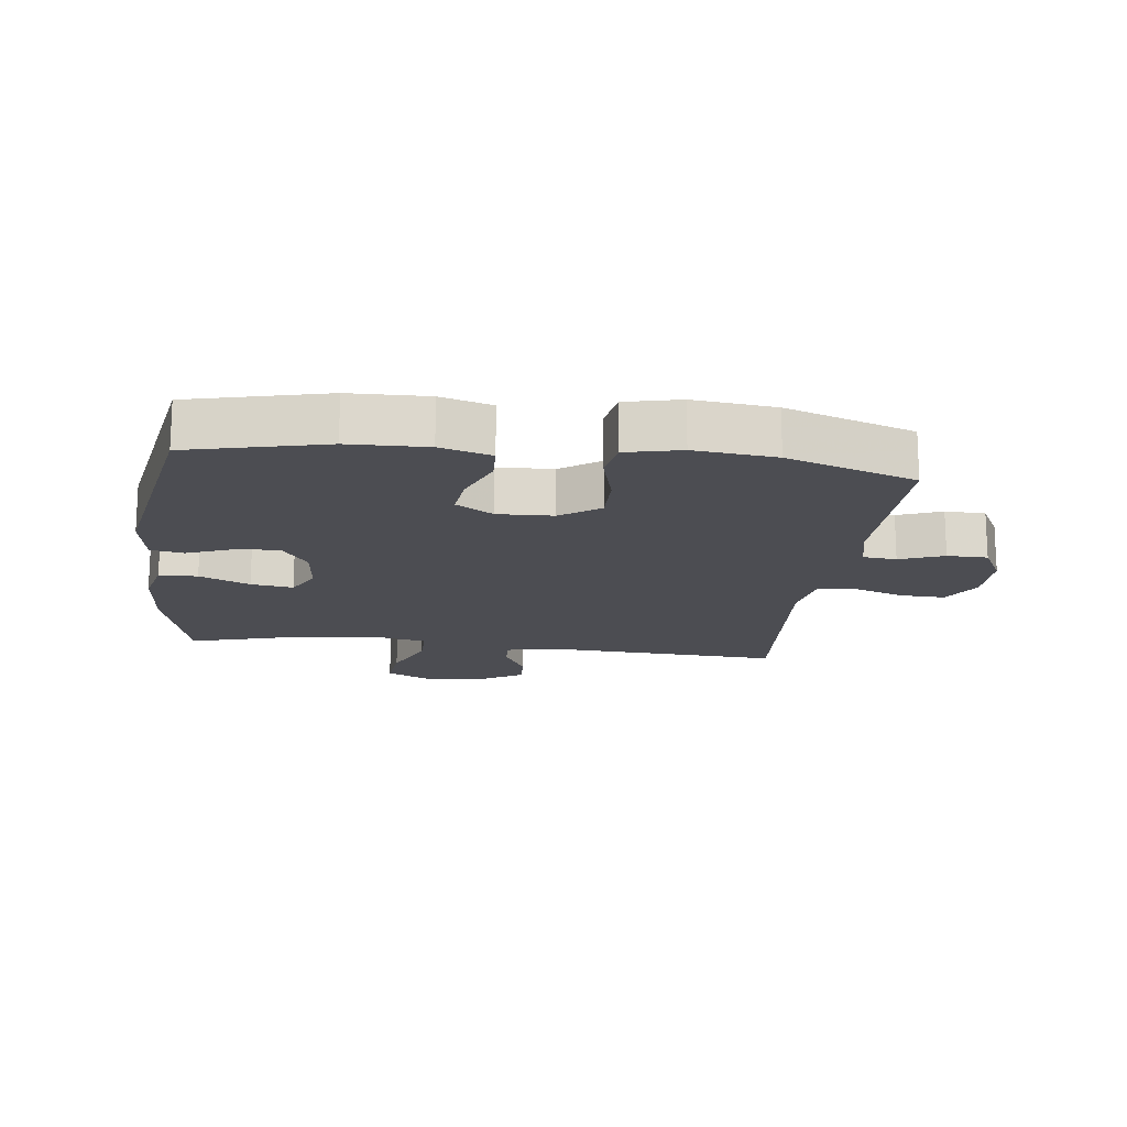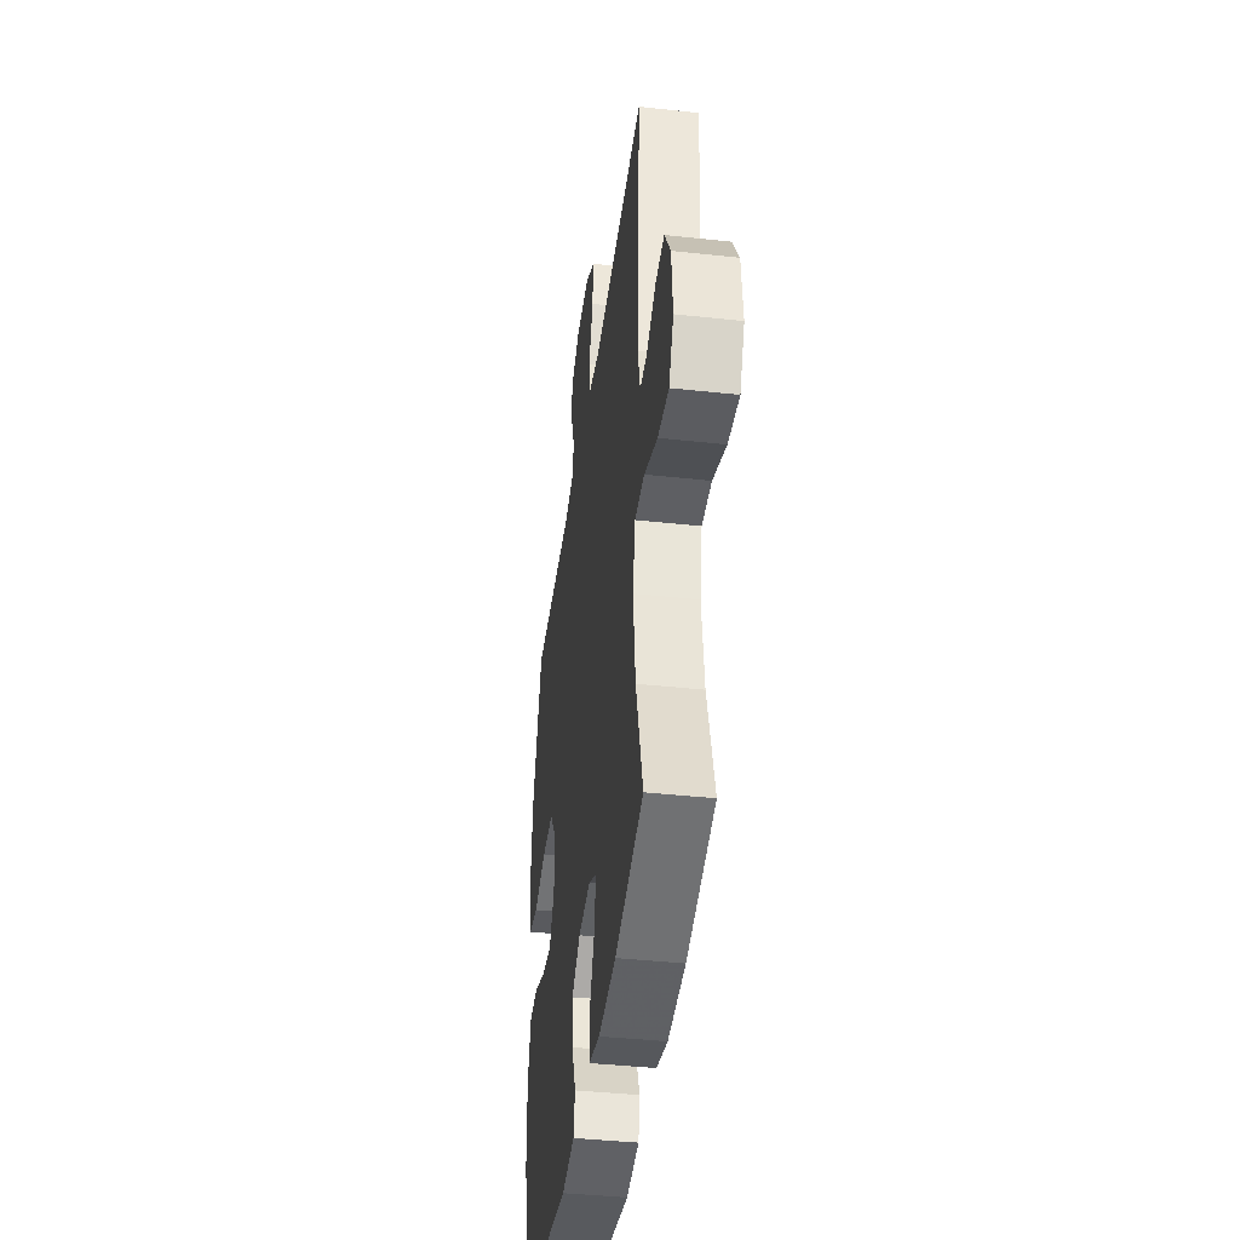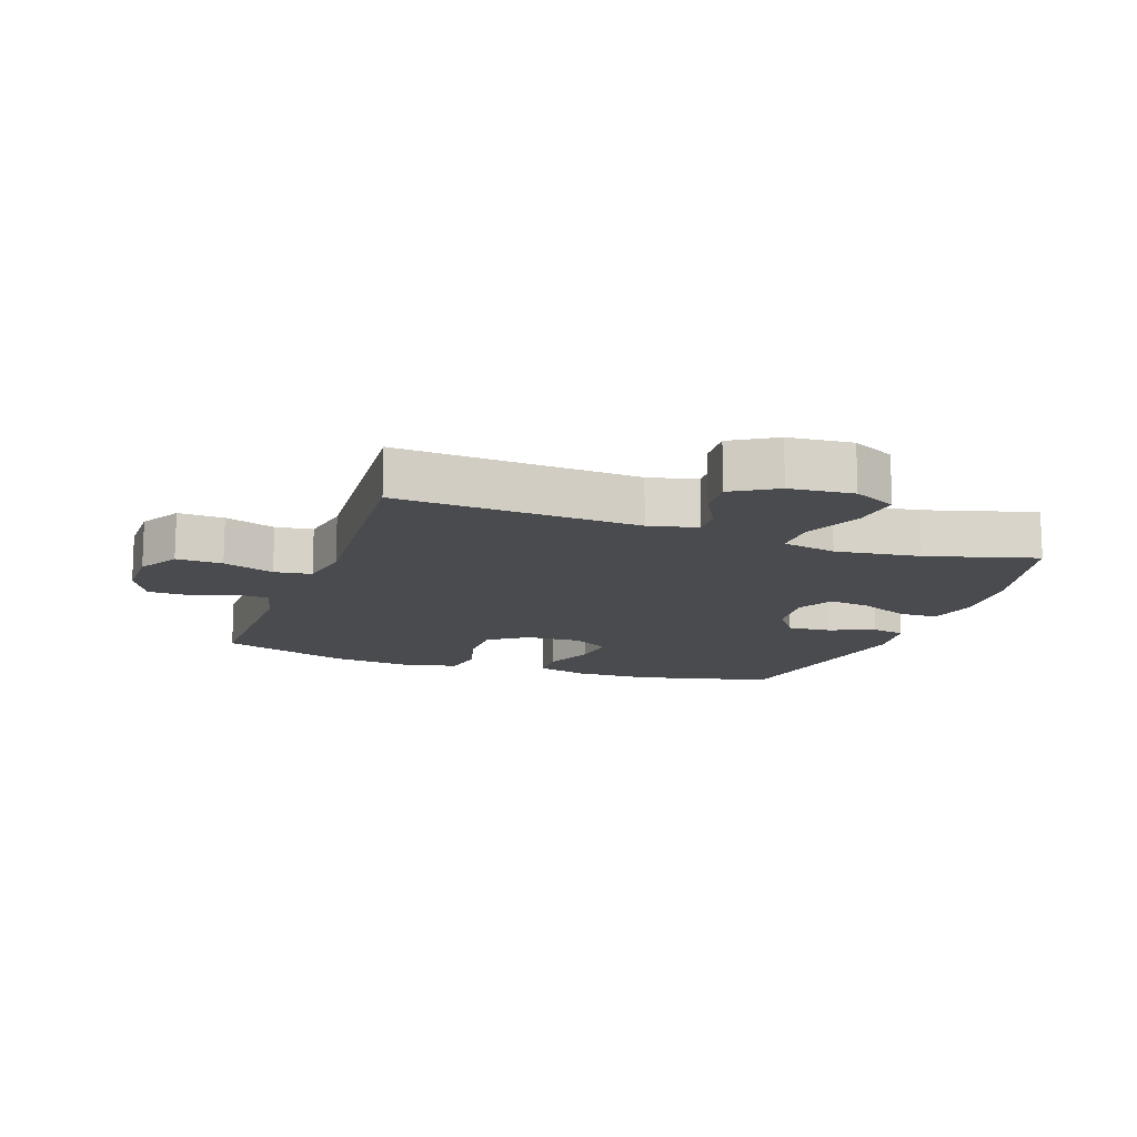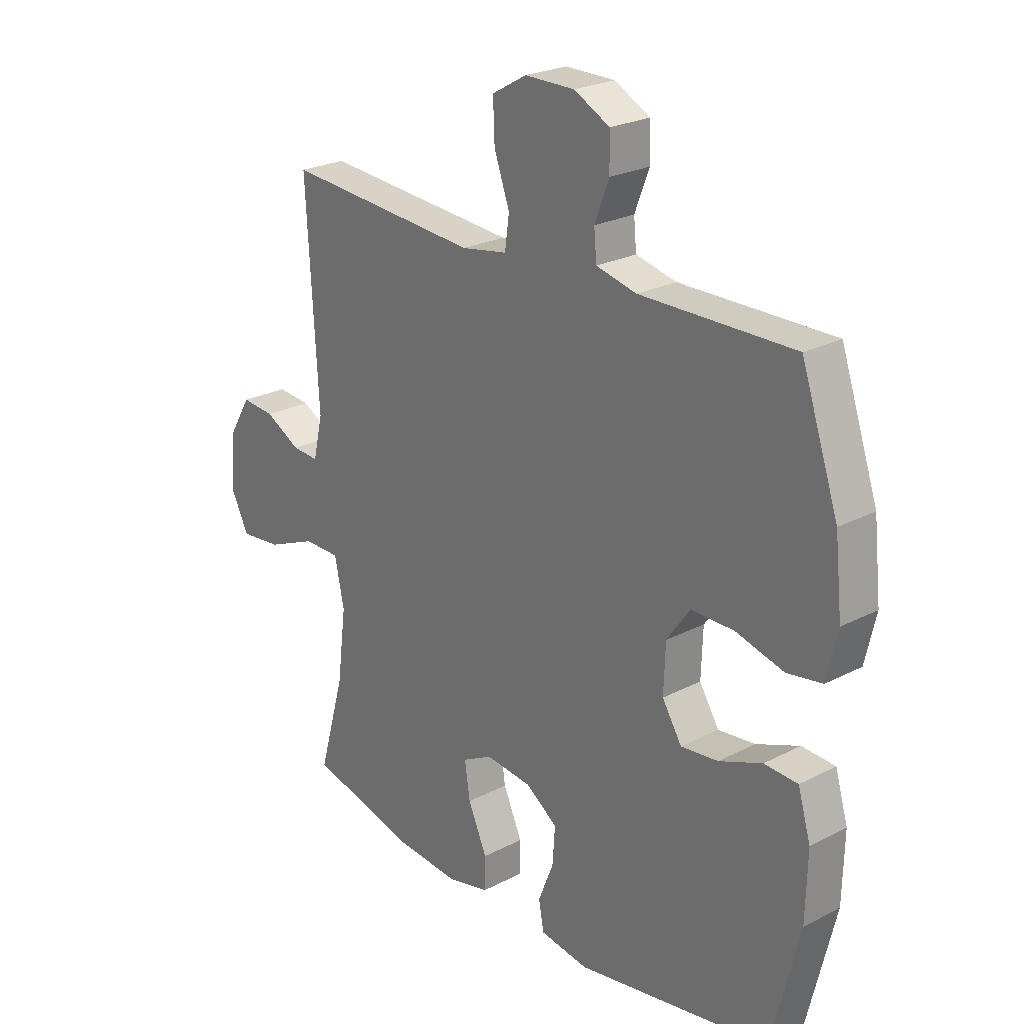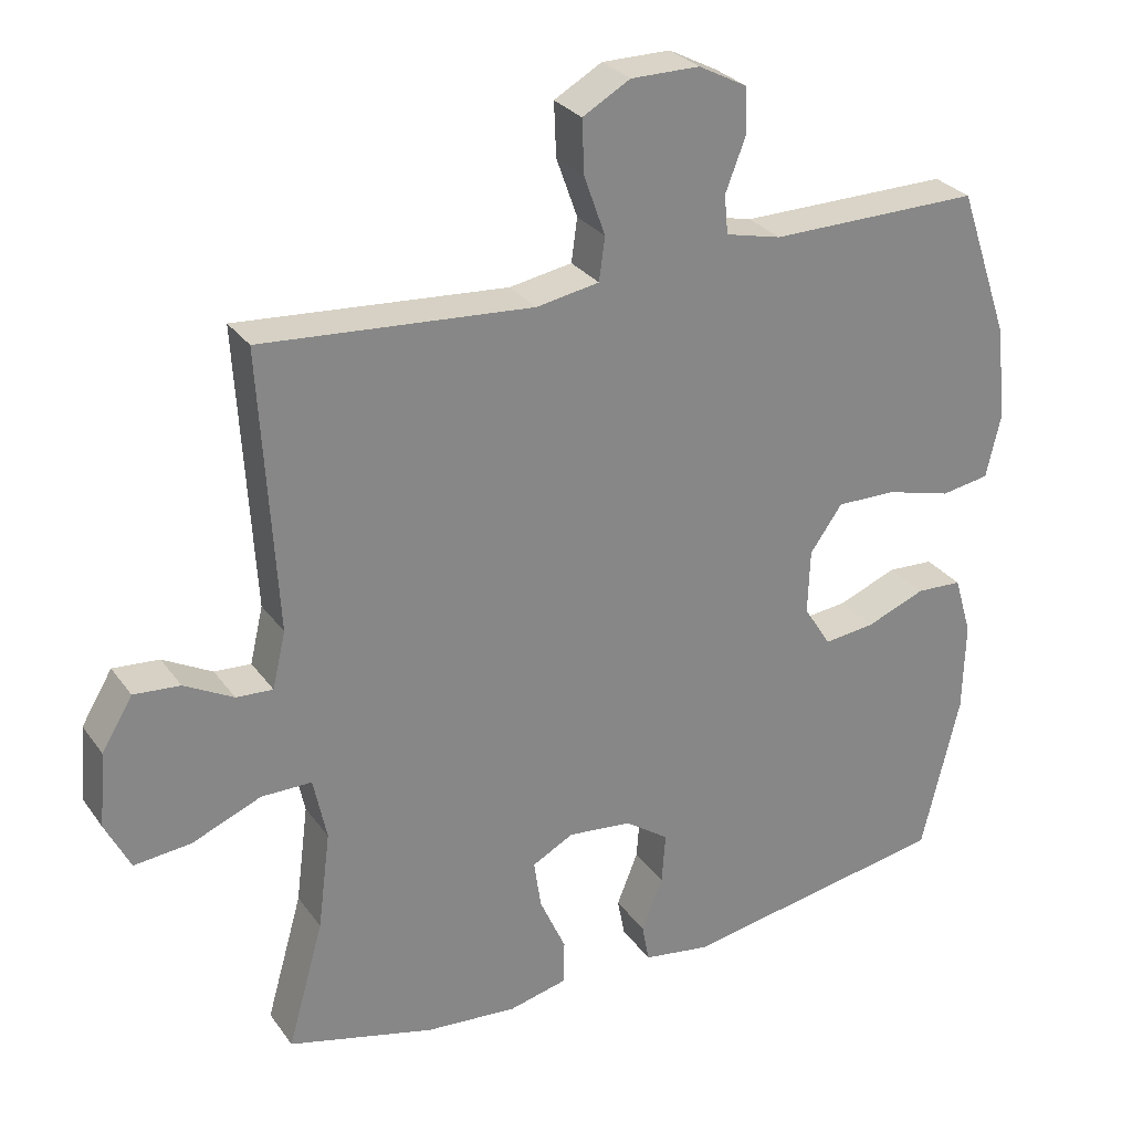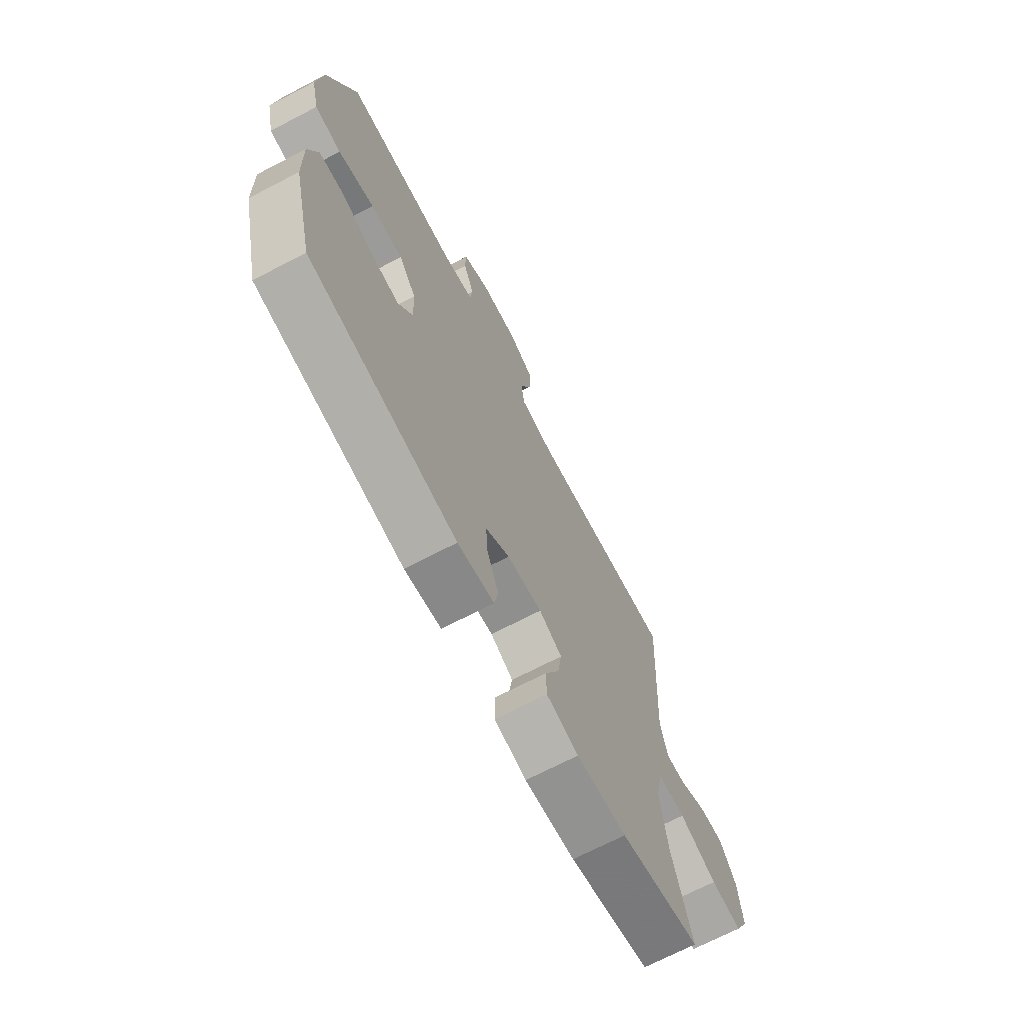
<metadata>
{"format":"obj","ext":"obj","renderer":"f3d","projection":"perspective","resolution":1024,"background":"white","views":[{"elev":-16.4,"azim":-97.1,"up":"+Y"},{"elev":-40.9,"azim":82.4,"up":"+Z"},{"elev":-13.7,"azim":70.5,"up":"+Y"},{"elev":24.2,"azim":-130.6,"up":"+Z"},{"elev":28.4,"azim":151.6,"up":"+Z"},{"elev":-70.2,"azim":-62.5,"up":"+Z"}]}
</metadata>
<code>
v 0.5 0.07 0.5
v 0.478 0.07 0.118
v 0.496 0.07 0.041
v 0.546 0.07 0.044
v 0.613 0.07 0.08
v 0.676 0.07 0.085
v 0.718 0.07 0.015
v 0.727 0.07 -0.086
v 0.693 0.07 -0.154
v 0.615 0.07 -0.146
v 0.521 0.07 -0.107
v 0.452 0.07 -0.107
v 0.434 0.07 -0.193
v 0.451 0.07 -0.327
v 0.5 0.07 -0.5
v 0.299 0.07 -0.551
v 0.174 0.07 -0.561
v 0.094 0.07 -0.542
v 0.093 0.07 -0.481
v 0.129 0.07 -0.401
v 0.139 0.07 -0.334
v 0.082 0.07 -0.304
v -0.005 0.07 -0.313
v -0.065 0.07 -0.355
v -0.06 0.07 -0.424
v -0.031 0.07 -0.497
v -0.041 0.07 -0.55
v -0.132 0.07 -0.564
v -0.5 0.07 -0.5
v -0.552 0.07 -0.283
v -0.555 0.07 -0.159
v -0.531 0.07 -0.078
v -0.468 0.07 -0.075
v -0.387 0.07 -0.107
v -0.317 0.07 -0.115
v -0.28 0.07 -0.056
v -0.283 0.07 0.032
v -0.327 0.07 0.094
v -0.408 0.07 0.093
v -0.498 0.07 0.069
v -0.564 0.07 0.08
v -0.584 0.07 0.167
v -0.57 0.07 0.296
v -0.5 0.07 0.5
v -0.212 0.07 0.497
v -0.136 0.07 0.515
v -0.131 0.07 0.568
v -0.158 0.07 0.638
v -0.157 0.07 0.702
v -0.09 0.07 0.737
v 0.004 0.07 0.737
v 0.069 0.07 0.7
v 0.066 0.07 0.627
v 0.037 0.07 0.546
v 0.045 0.07 0.487
v 0.131 0.07 0.472
v 0.5 0 0.5
v 0.478 0 0.118
v 0.496 0 0.041
v 0.546 0 0.044
v 0.613 0 0.08
v 0.676 0 0.085
v 0.718 0 0.015
v 0.727 0 -0.086
v 0.693 0 -0.154
v 0.615 0 -0.146
v 0.521 0 -0.107
v 0.452 0 -0.107
v 0.434 0 -0.193
v 0.451 0 -0.327
v 0.5 0 -0.5
v 0.299 0 -0.551
v 0.174 0 -0.561
v 0.094 0 -0.542
v 0.093 0 -0.481
v 0.129 0 -0.401
v 0.139 0 -0.334
v 0.082 0 -0.304
v -0.005 0 -0.313
v -0.065 0 -0.355
v -0.06 0 -0.424
v -0.031 0 -0.497
v -0.041 0 -0.55
v -0.132 0 -0.564
v -0.5 0 -0.5
v -0.552 0 -0.283
v -0.555 0 -0.159
v -0.531 0 -0.078
v -0.468 0 -0.075
v -0.387 0 -0.107
v -0.317 0 -0.115
v -0.28 0 -0.056
v -0.283 0 0.032
v -0.327 0 0.094
v -0.408 0 0.093
v -0.498 0 0.069
v -0.564 0 0.08
v -0.584 0 0.167
v -0.57 0 0.296
v -0.5 0 0.5
v -0.212 0 0.497
v -0.136 0 0.515
v -0.131 0 0.568
v -0.158 0 0.638
v -0.157 0 0.702
v -0.09 0 0.737
v 0.004 0 0.737
v 0.069 0 0.7
v 0.066 0 0.627
v 0.037 0 0.546
v 0.045 0 0.487
v 0.131 0 0.472
f 52 53 54
f 51 52 54
f 50 51 54
f 49 50 54
f 48 49 54
f 47 48 54
f 46 47 54 55
f 45 46 55 56
f 44 45 56
f 43 44 56
f 42 43 56
f 41 42 56
f 40 41 56
f 39 40 56
f 32 33 34
f 31 32 34
f 30 31 34
f 29 30 34
f 28 29 34
f 27 28 34
f 26 27 34
f 25 26 34
f 24 25 34 35
f 23 24 35 36
f 18 19 20
f 17 18 20
f 16 17 20
f 15 16 20
f 14 15 20
f 13 14 20 21
f 12 13 21 22
f 9 10 11
f 8 9 11
f 7 8 11
f 6 7 11
f 5 6 11
f 4 5 11
f 3 4 11 12
f 23 36 37
f 22 23 37
f 12 22 37
f 3 12 37
f 2 3 37
f 2 37 38
f 1 2 38
f 56 1 38
f 38 39 56
f 110 109 108
f 110 108 107
f 110 107 106
f 110 106 105
f 110 105 104
f 110 104 103
f 111 110 103 102
f 112 111 102 101
f 112 101 100
f 112 100 99
f 112 99 98
f 112 98 97
f 112 97 96
f 112 96 95
f 90 89 88
f 90 88 87
f 90 87 86
f 90 86 85
f 90 85 84
f 90 84 83
f 90 83 82
f 90 82 81
f 91 90 81 80
f 92 91 80 79
f 76 75 74
f 76 74 73
f 76 73 72
f 76 72 71
f 76 71 70
f 77 76 70 69
f 78 77 69 68
f 67 66 65
f 67 65 64
f 67 64 63
f 67 63 62
f 67 62 61
f 67 61 60
f 68 67 60 59
f 93 92 79
f 93 79 78
f 93 78 68
f 93 68 59
f 93 59 58
f 94 93 58
f 94 58 57
f 94 57 112
f 112 95 94
f 1 57 58 2
f 2 58 59 3
f 3 59 60 4
f 4 60 61 5
f 5 61 62 6
f 6 62 63 7
f 7 63 64 8
f 8 64 65 9
f 9 65 66 10
f 10 66 67 11
f 11 67 68 12
f 12 68 69 13
f 13 69 70 14
f 14 70 71 15
f 15 71 72 16
f 16 72 73 17
f 17 73 74 18
f 18 74 75 19
f 19 75 76 20
f 20 76 77 21
f 21 77 78 22
f 22 78 79 23
f 23 79 80 24
f 24 80 81 25
f 25 81 82 26
f 26 82 83 27
f 27 83 84 28
f 28 84 85 29
f 29 85 86 30
f 30 86 87 31
f 31 87 88 32
f 32 88 89 33
f 33 89 90 34
f 34 90 91 35
f 35 91 92 36
f 36 92 93 37
f 37 93 94 38
f 38 94 95 39
f 39 95 96 40
f 40 96 97 41
f 41 97 98 42
f 42 98 99 43
f 43 99 100 44
f 44 100 101 45
f 45 101 102 46
f 46 102 103 47
f 47 103 104 48
f 48 104 105 49
f 49 105 106 50
f 50 106 107 51
f 51 107 108 52
f 52 108 109 53
f 53 109 110 54
f 54 110 111 55
f 55 111 112 56
f 56 112 57 1

</code>
